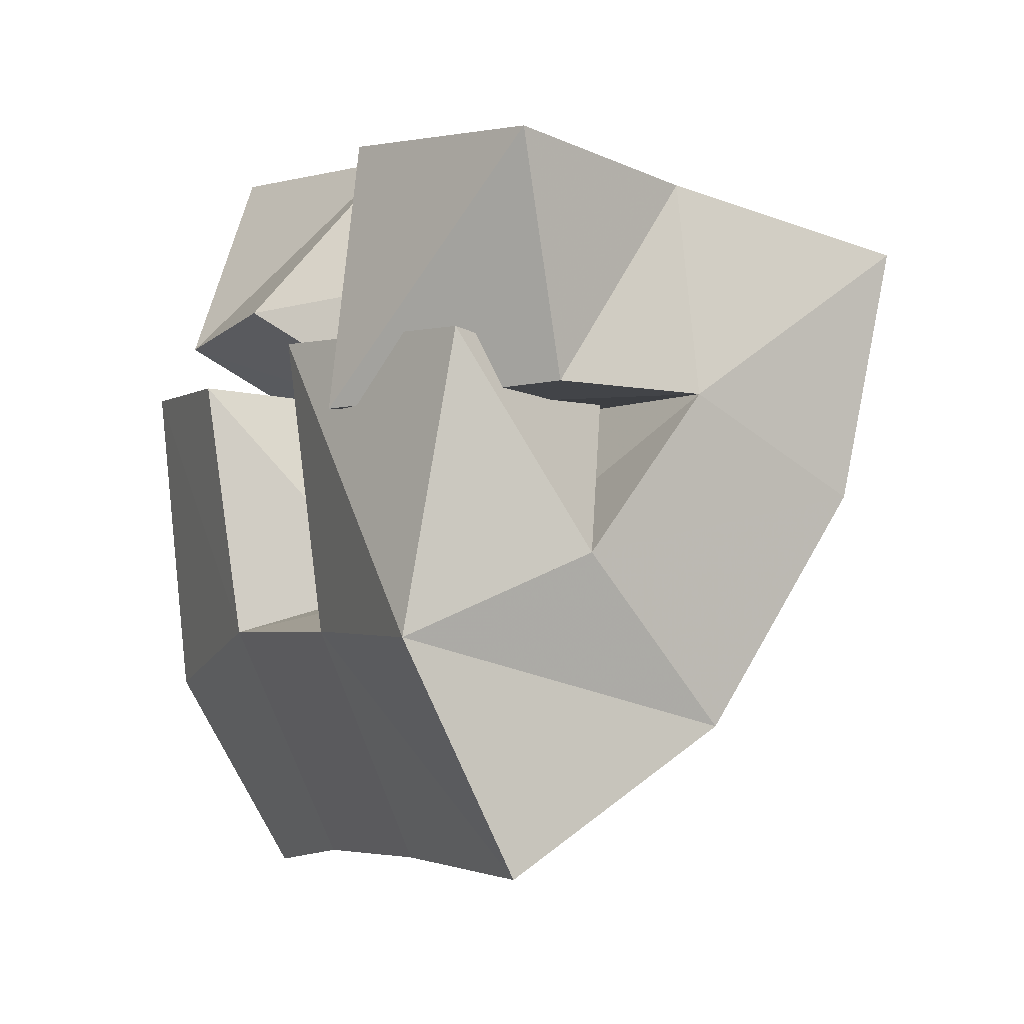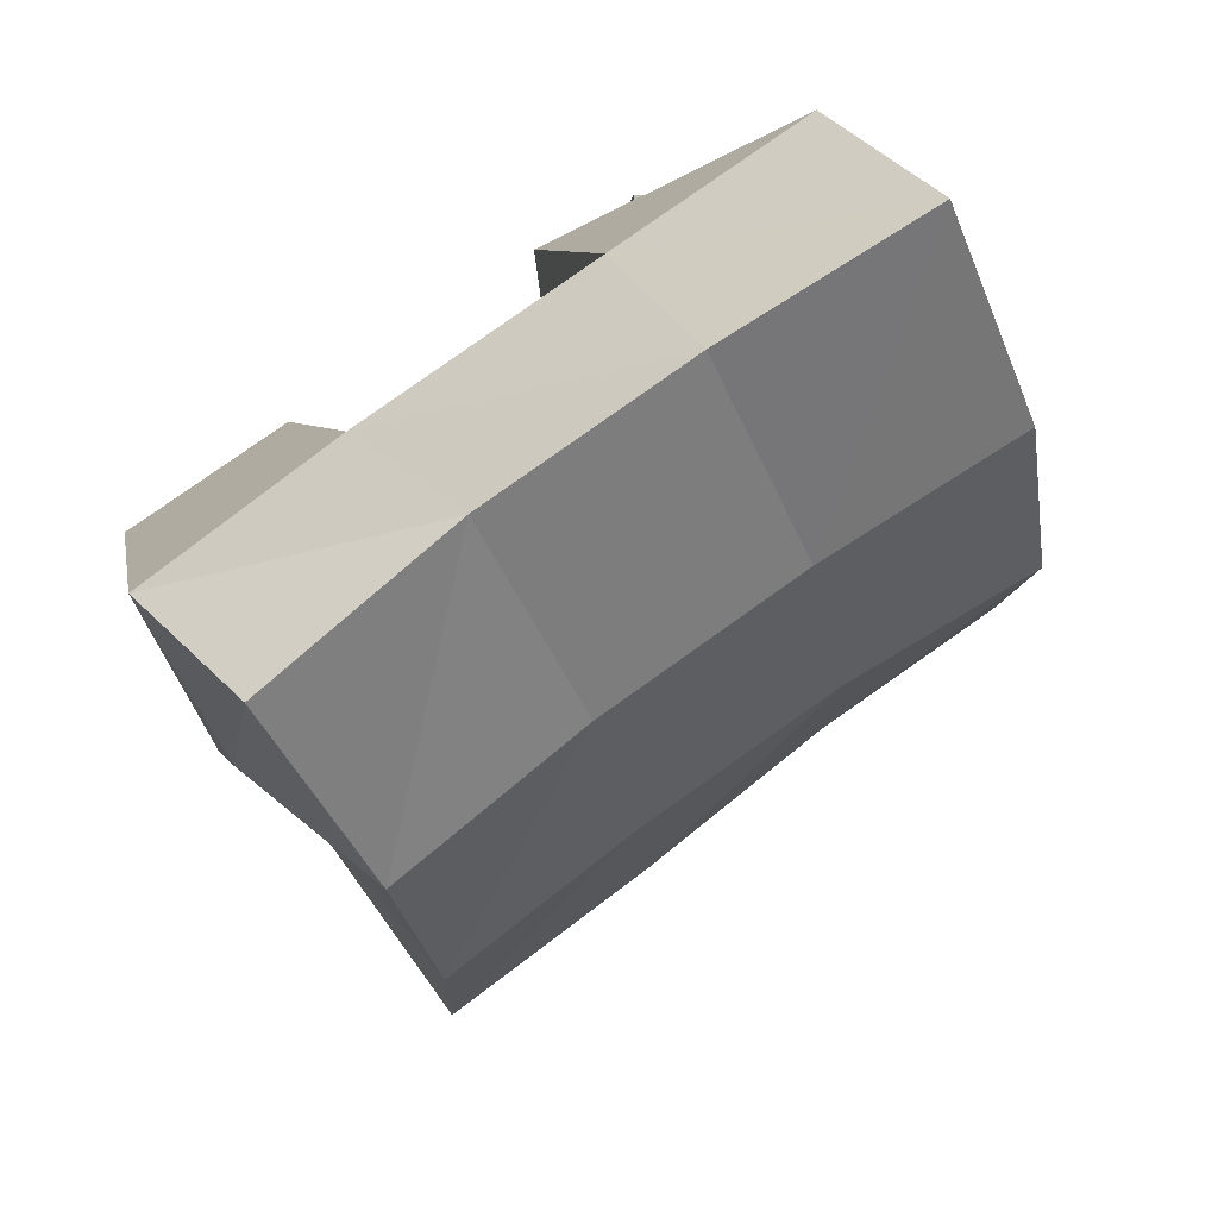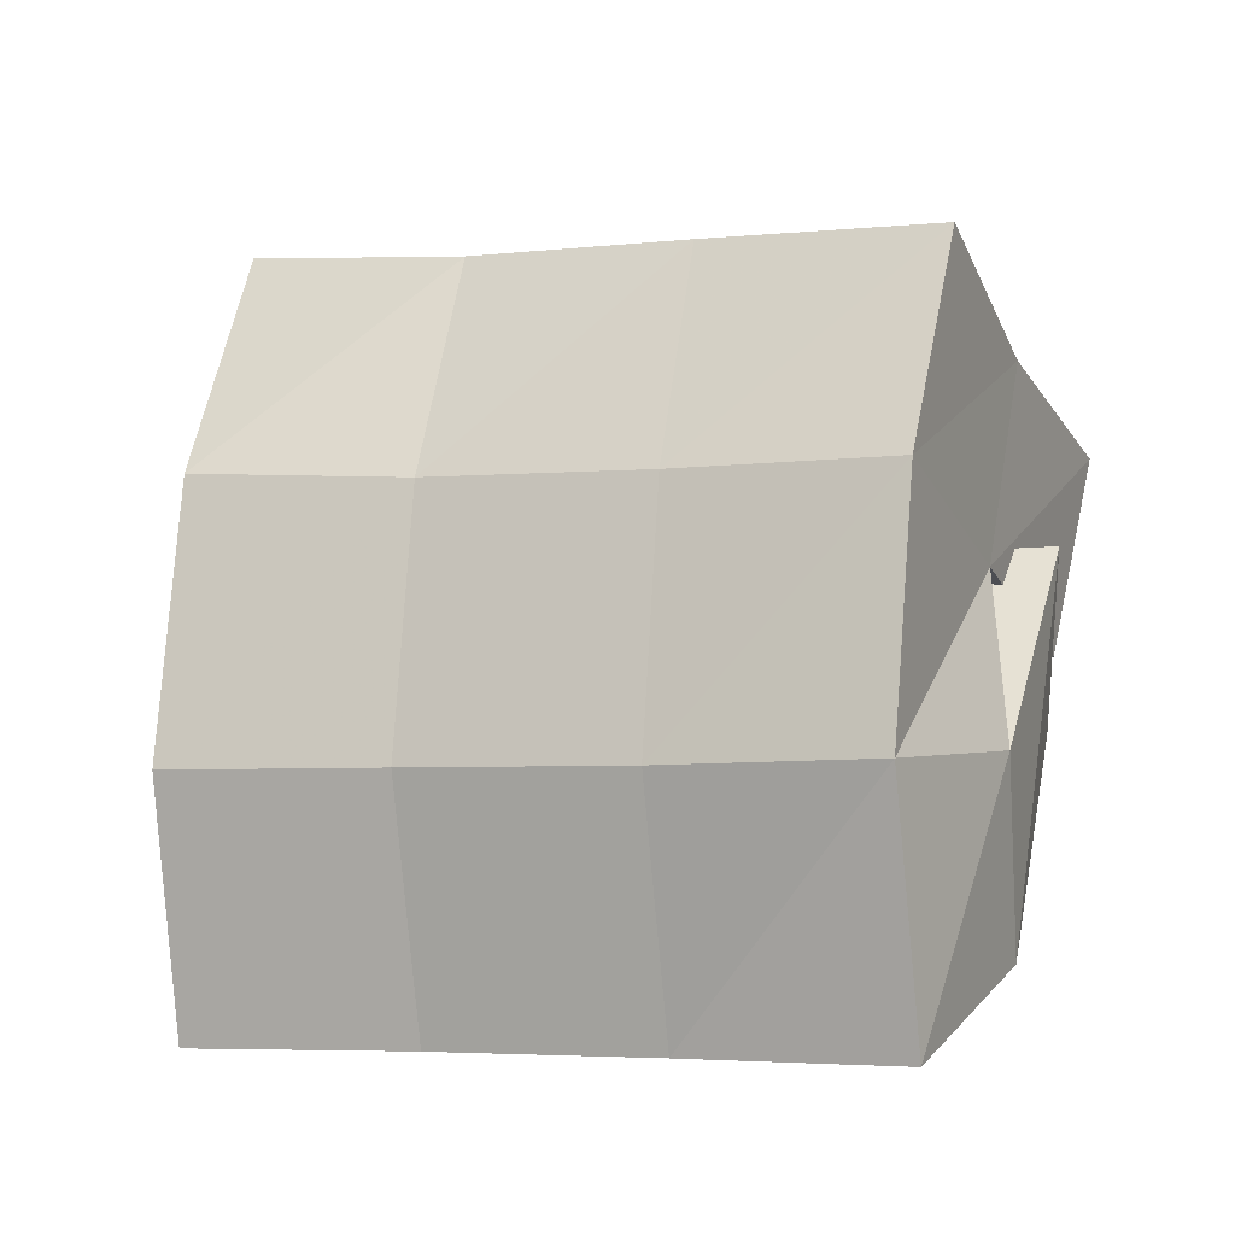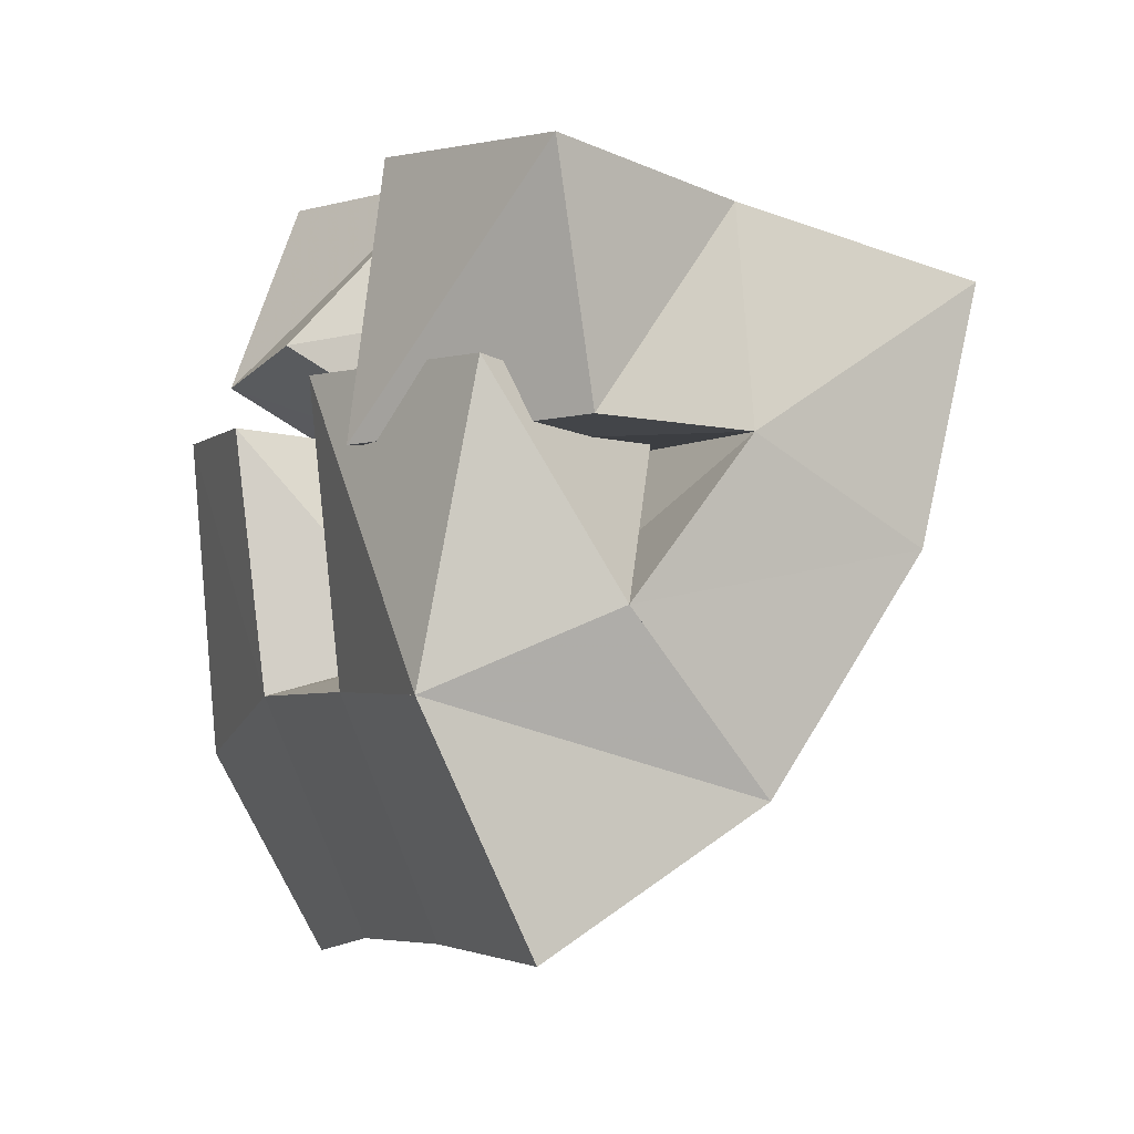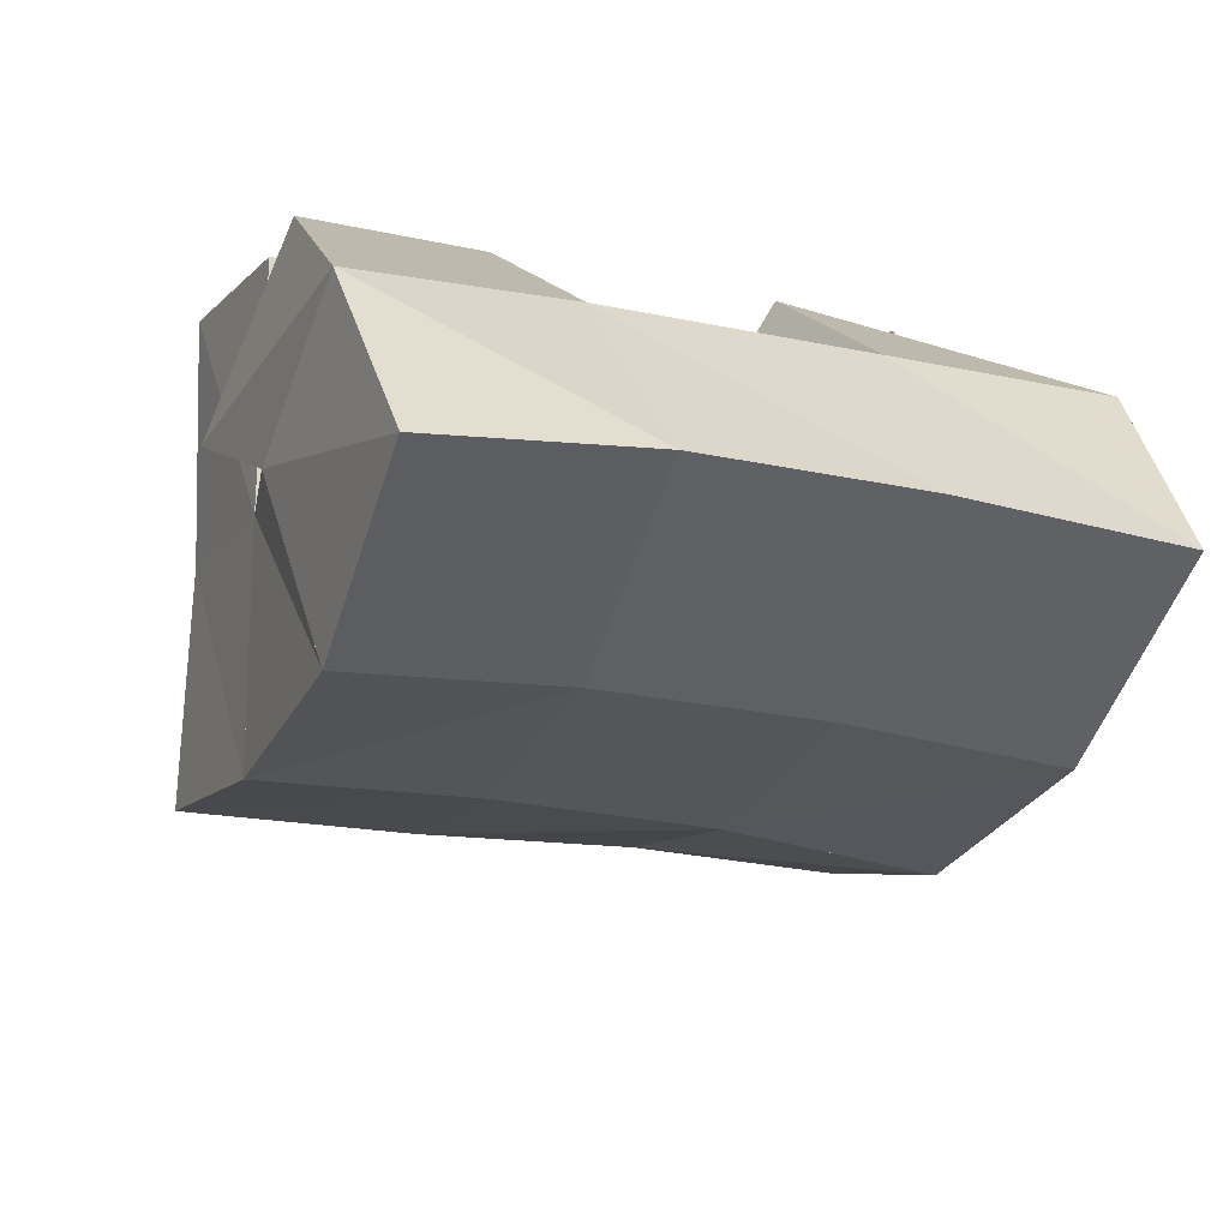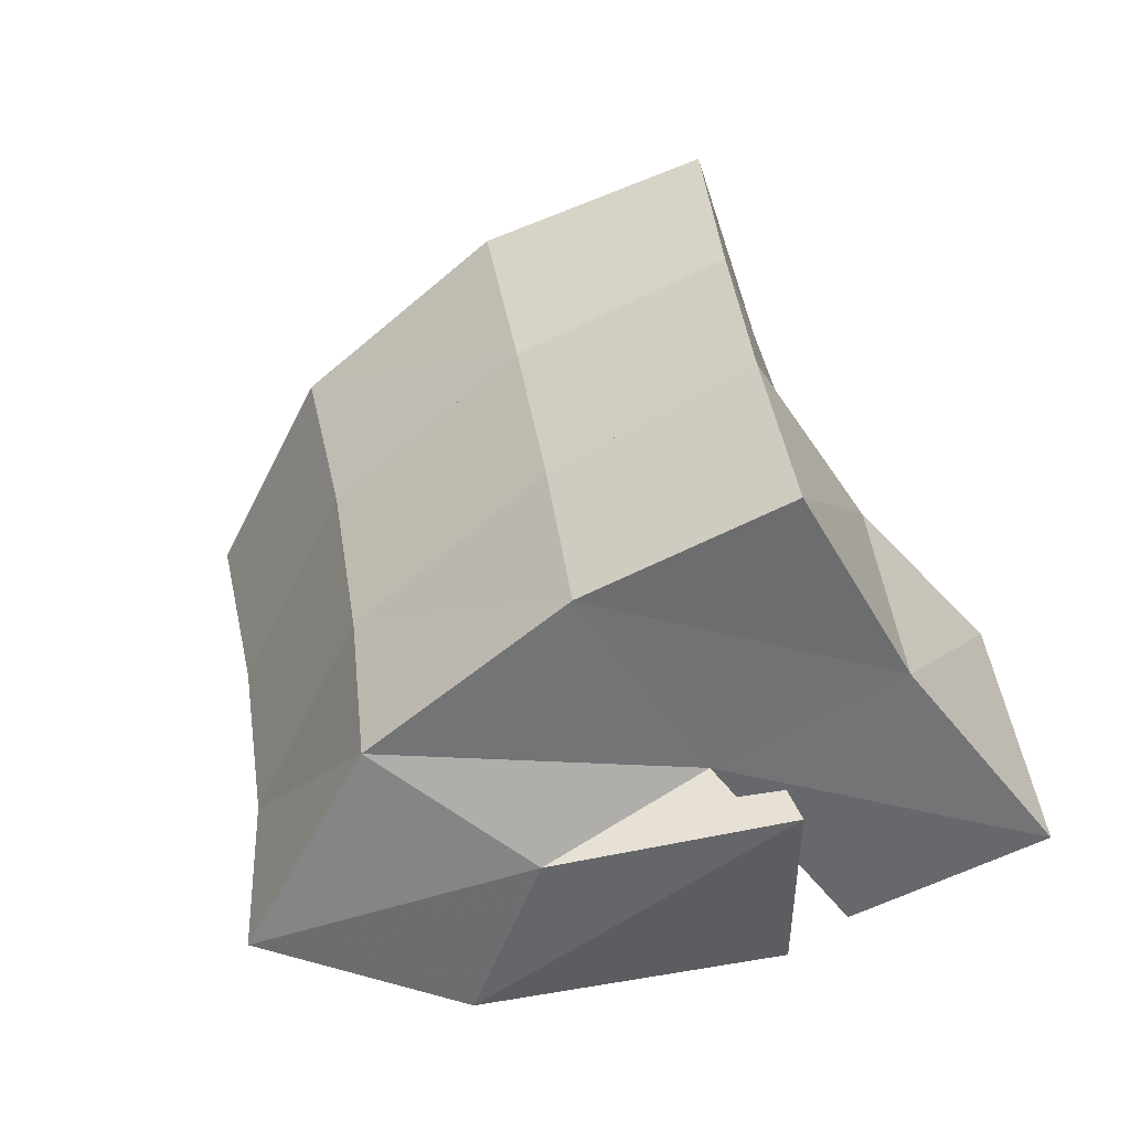
<metadata>
{"format":"obj","ext":"obj","renderer":"f3d","projection":"perspective","resolution":1024,"background":"white","views":[{"elev":11.8,"azim":65.8,"up":"+Z"},{"elev":-73.1,"azim":32.7,"up":"+Z"},{"elev":-56.0,"azim":-166.3,"up":"+Z"},{"elev":10.9,"azim":68.8,"up":"+Z"},{"elev":-77.5,"azim":-11.6,"up":"+Z"},{"elev":34.7,"azim":-114.6,"up":"+Y"}]}
</metadata>
<code>
v 0.6345 0.1319 0.15
v 0.6463 0.178 0.1179
v 0.6507 0.1103 0.1106
v 0.6596 0.1566 0.07942
v 0.6803 0.153 0.159
v 0.6945 0.1838 0.134
v 0.696 0.1114 0.1251
v 0.7057 0.1563 0.09465
v 0.7398 0.1325 0.09969
v 0.7663 0.1382 0.07348
v 0.7537 0.1 0.1256
v 0.7713 0.1 0.06639
v 0.78 0.1617 0.1183
v 0.8207 0.1397 0.09014
v 0.8052 0.1171 0.1348
v 0.8183 0.1 0.07639
v 0.7656 0.1123 0.1678
v 0.7446 0.1708 0.1457
v 0.7779 0.1002 0.1153
v 0.7577 0.1588 0.1063
v 0.8081 0.1305 0.1737
v 0.7922 0.1728 0.1598
v 0.8162 0.1348 0.1244
v 0.8112 0.1686 0.1187
v 0.6455 0.1481 0.09436
v 0.6626 0.1403 0.04224
v 0.6551 0.1 0.09863
v 0.6695 0.1 0.02912
v 0.6924 0.1547 0.09753
v 0.7173 0.136 0.06006
v 0.6942 0.1002 0.1076
v 0.7144 0.1 0.0527
v 0.6533 0.2235 0.09386
v 0.6688 0.2015 0.05211
v 0.7023 0.2234 0.1101
v 0.7151 0.2004 0.06724
v 0.7488 0.2221 0.1269
v 0.7624 0.2013 0.08129
v 0.7938 0.2241 0.1431
v 0.8085 0.2056 0.09369
v 0.6817 0.1671 0.01103
v 0.7272 0.1647 0.02633
v 0.7748 0.1652 0.04009
v 0.8221 0.1677 0.05106
v 0.6882 0.119 -0.01459
v 0.7339 0.1156 0.003153
v 0.7817 0.116 0.01694
v 0.8302 0.1184 0.02783
f 1 2 4
f 3 1 4
f 2 6 8
f 4 2 8
f 6 5 7
f 8 6 7
f 5 1 3
f 7 5 3
f 8 7 3
f 4 8 3
f 2 1 5
f 6 2 5
f 9 10 12
f 11 9 12
f 10 14 16
f 12 10 16
f 14 13 15
f 16 14 15
f 13 9 11
f 15 13 11
f 16 15 11
f 12 16 11
f 10 9 13
f 14 10 13
f 17 18 20
f 19 17 20
f 18 22 24
f 20 18 24
f 22 21 23
f 24 22 23
f 21 17 19
f 23 21 19
f 24 23 19
f 20 24 19
f 18 17 21
f 22 18 21
f 25 26 28
f 27 25 28
f 26 30 32
f 28 26 32
f 30 29 31
f 32 30 31
f 29 25 27
f 31 29 27
f 32 31 27
f 28 32 27
f 26 25 29
f 30 26 29
f 2 33 34
f 4 2 34
f 33 35 36
f 34 33 36
f 35 6 8
f 36 35 8
f 6 2 4
f 8 6 4
f 36 8 4
f 34 36 4
f 33 2 6
f 35 33 6
f 6 35 36
f 8 6 36
f 35 37 38
f 36 35 38
f 37 18 20
f 38 37 20
f 18 6 8
f 20 18 8
f 38 20 8
f 36 38 8
f 35 6 18
f 37 35 18
f 18 37 38
f 20 18 38
f 37 39 40
f 38 37 40
f 39 22 24
f 40 39 24
f 22 18 20
f 24 22 20
f 40 24 20
f 38 40 20
f 37 18 22
f 39 37 22
f 4 34 41
f 26 4 41
f 34 36 42
f 41 34 42
f 36 8 30
f 42 36 30
f 8 4 26
f 30 8 26
f 42 30 26
f 41 42 26
f 34 4 8
f 36 34 8
f 8 36 42
f 30 8 42
f 36 38 43
f 42 36 43
f 38 20 10
f 43 38 10
f 20 8 30
f 10 20 30
f 43 10 30
f 42 43 30
f 36 8 20
f 38 36 20
f 20 38 43
f 10 20 43
f 38 40 44
f 43 38 44
f 40 24 14
f 44 40 14
f 24 20 10
f 14 24 10
f 44 14 10
f 43 44 10
f 38 20 24
f 40 38 24
f 26 41 45
f 28 26 45
f 41 42 46
f 45 41 46
f 42 30 32
f 46 42 32
f 30 26 28
f 32 30 28
f 46 32 28
f 45 46 28
f 41 26 30
f 42 41 30
f 30 42 46
f 32 30 46
f 42 43 47
f 46 42 47
f 43 10 12
f 47 43 12
f 10 30 32
f 12 10 32
f 47 12 32
f 46 47 32
f 42 30 10
f 43 42 10
f 10 43 47
f 12 10 47
f 43 44 48
f 47 43 48
f 44 14 16
f 48 44 16
f 14 10 12
f 16 14 12
f 48 16 12
f 47 48 12
f 43 10 14
f 44 43 14

</code>
